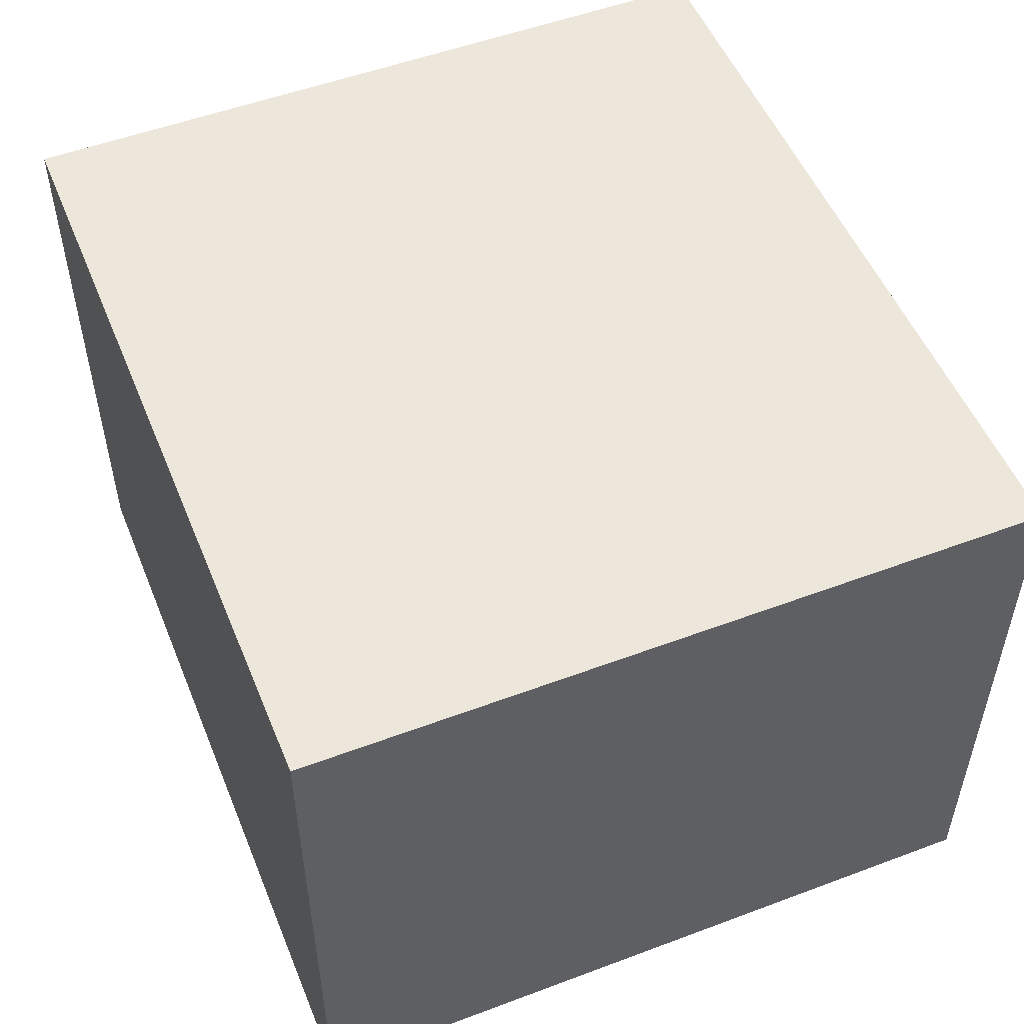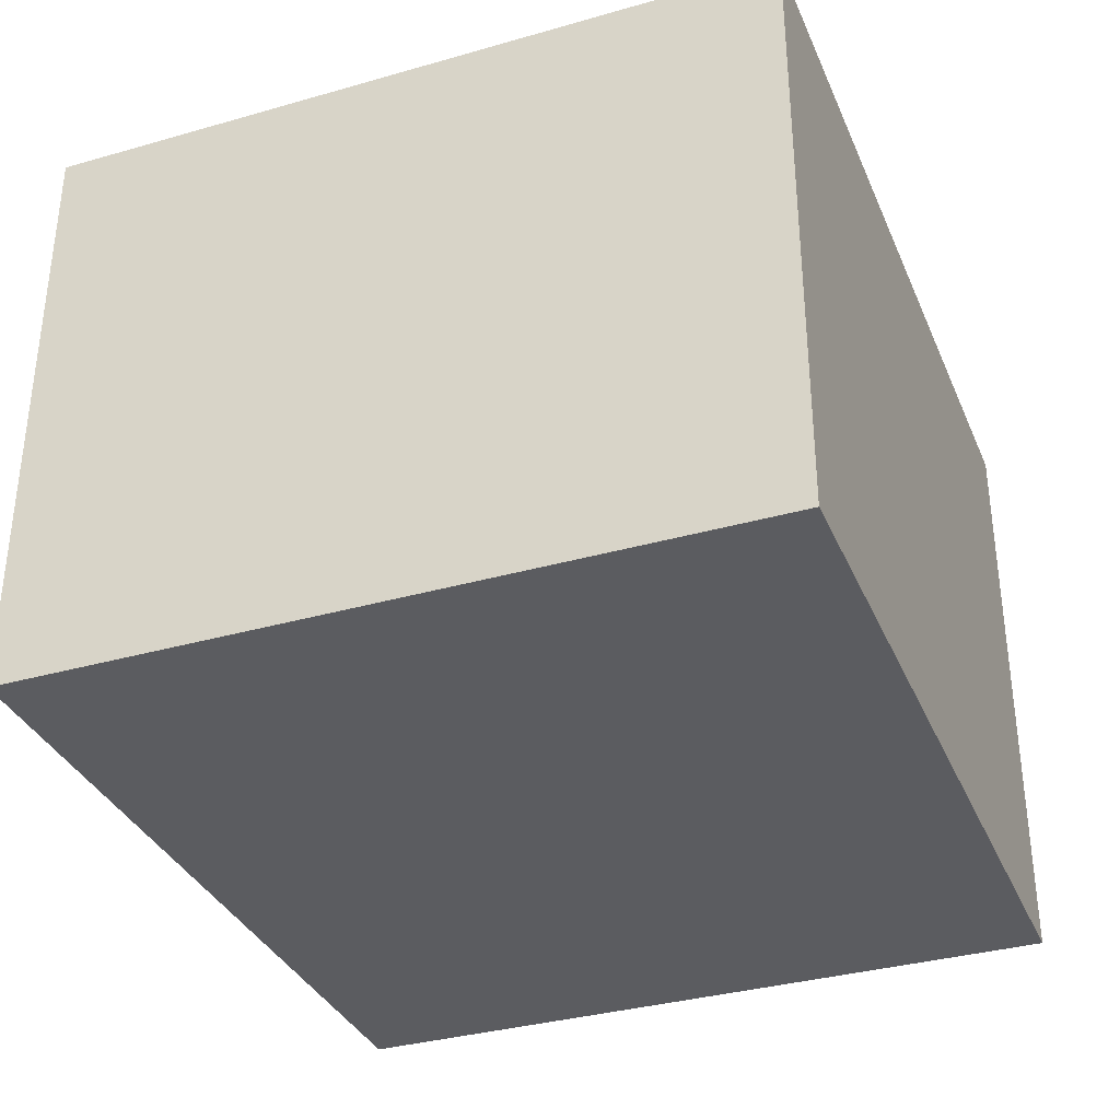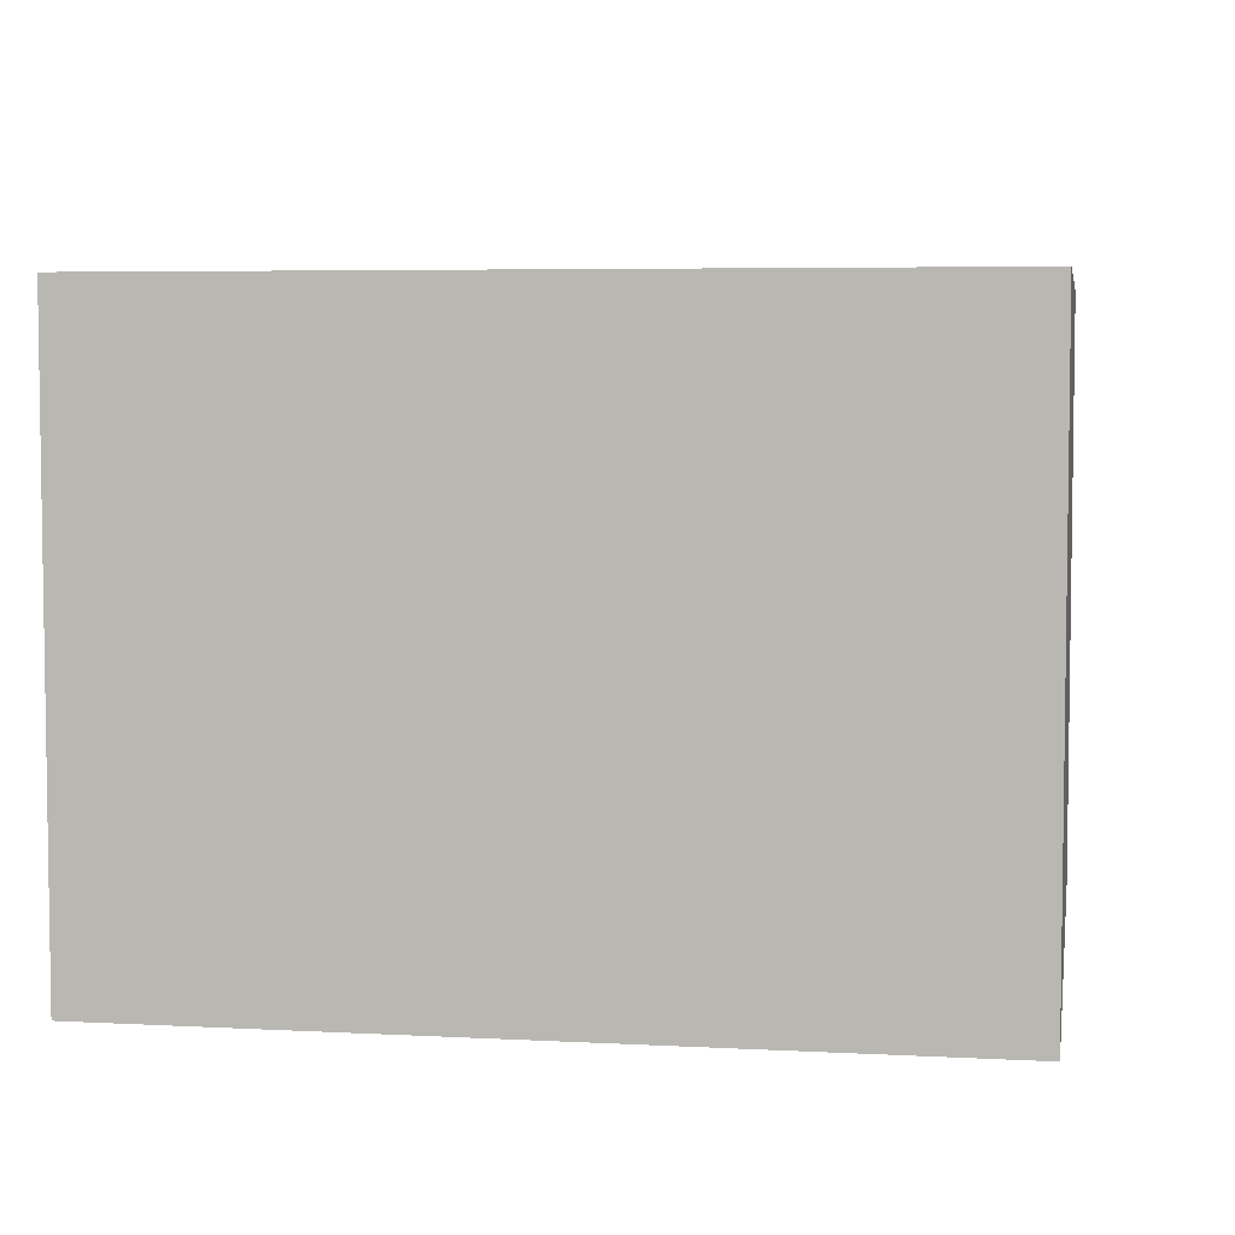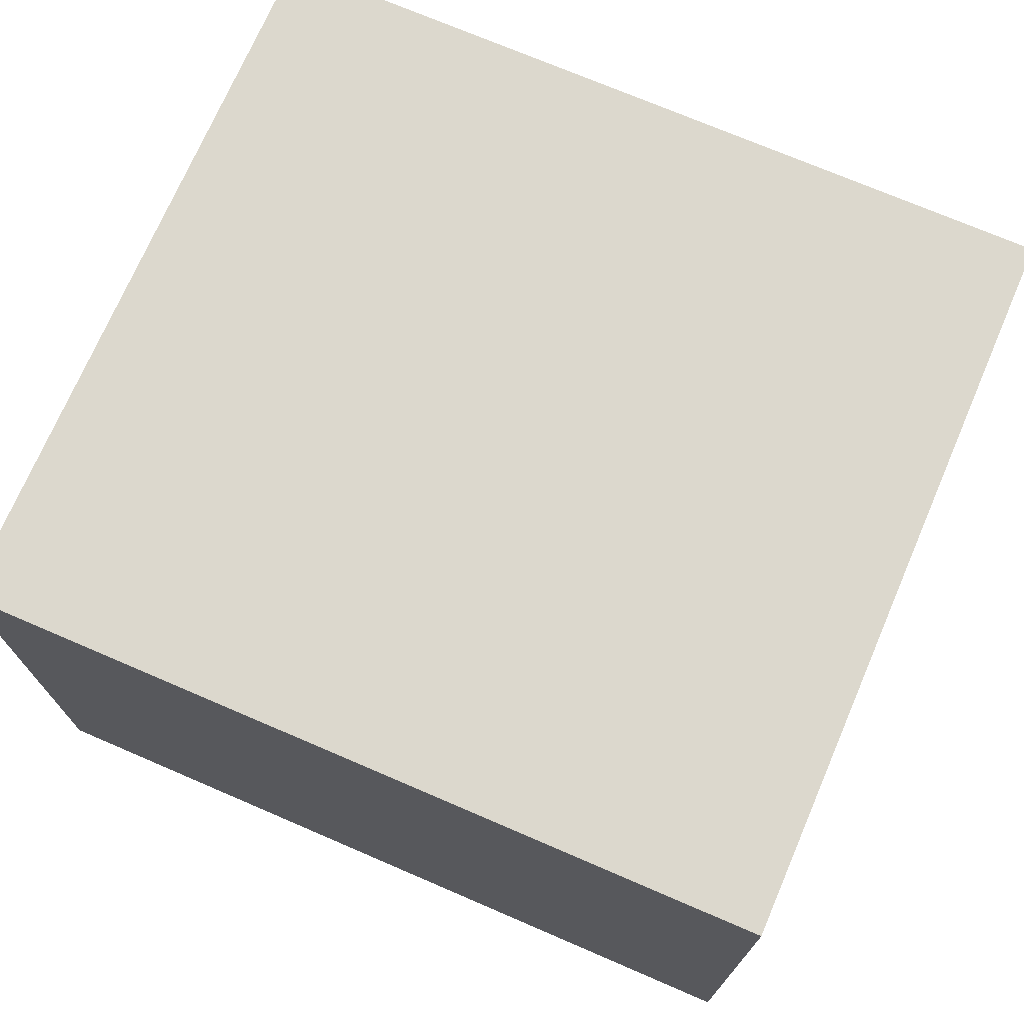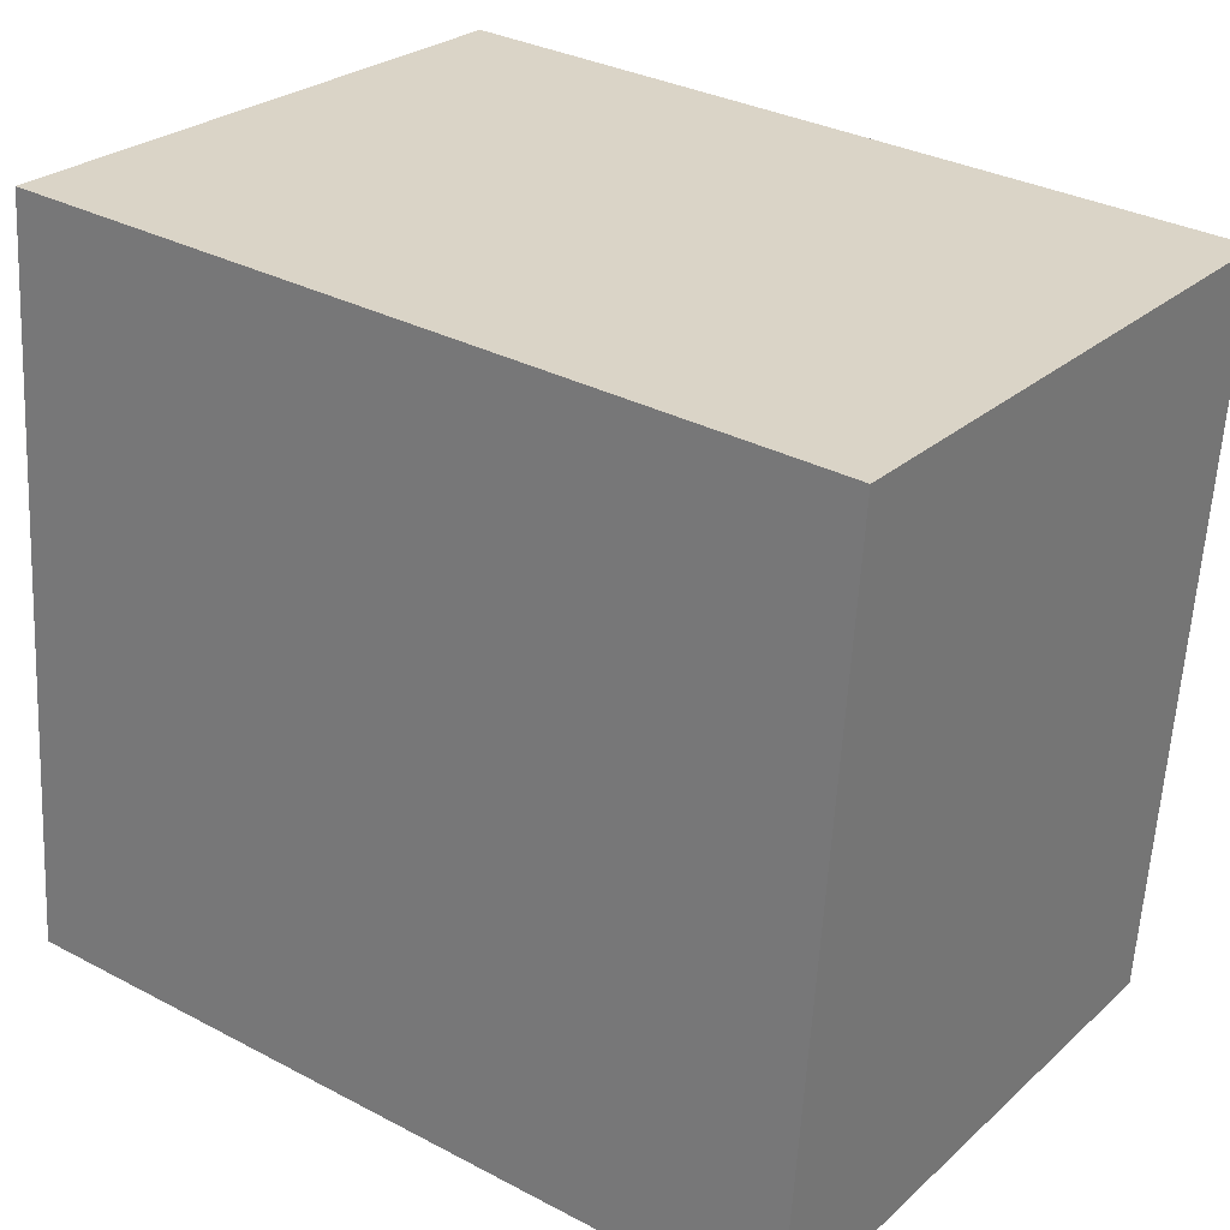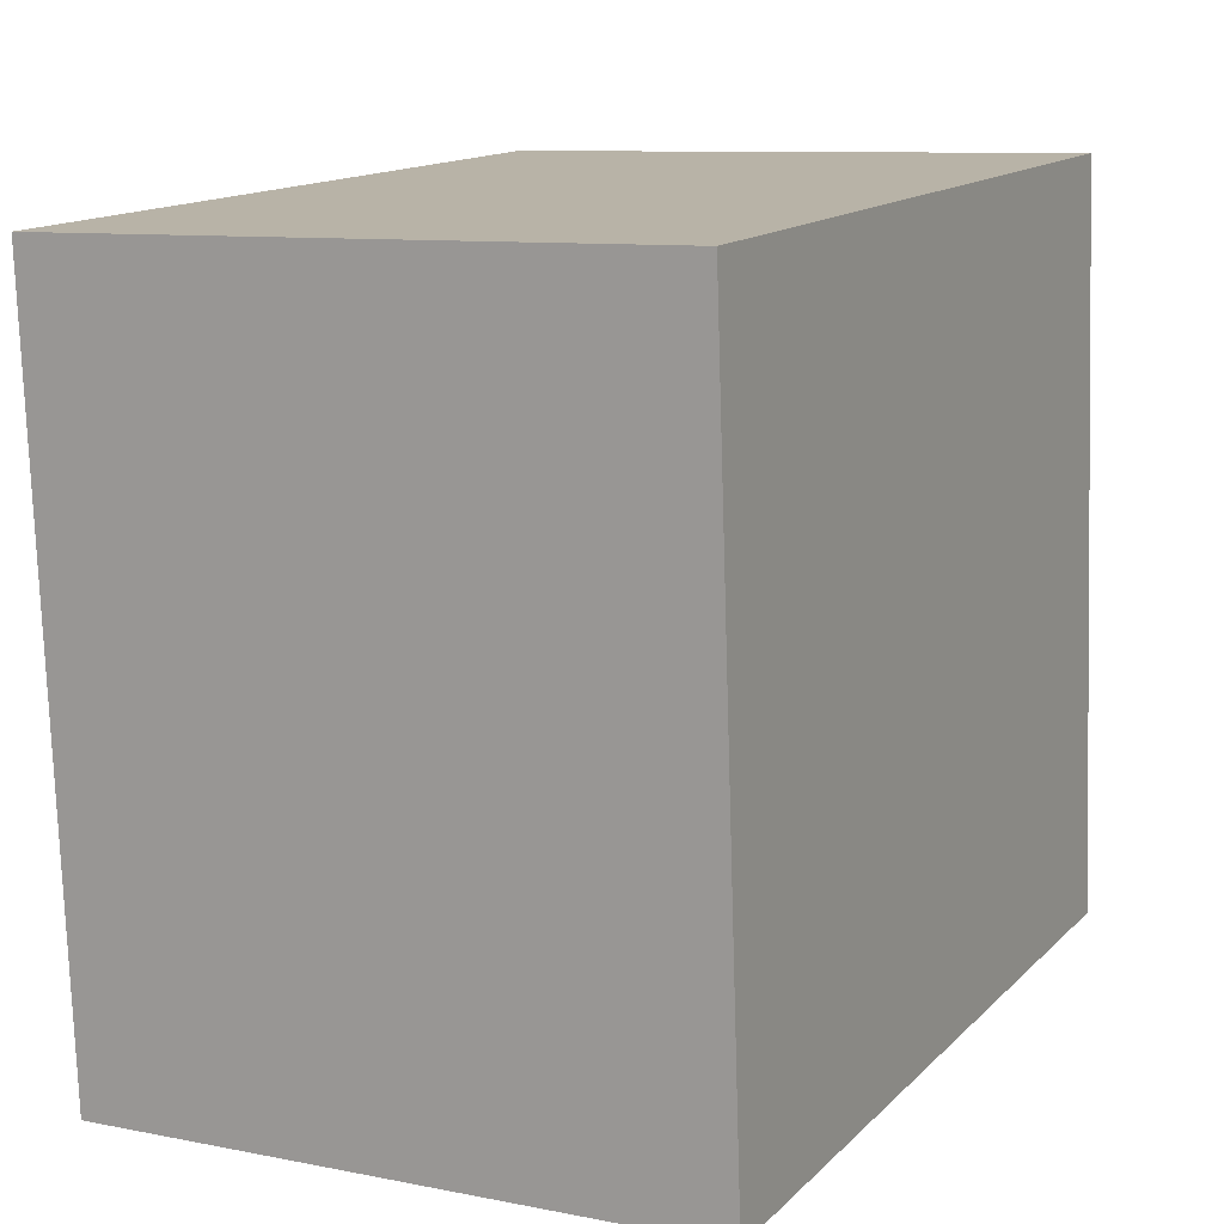
<metadata>
{"format":"obj","ext":"obj","renderer":"f3d","projection":"perspective","resolution":1024,"background":"white","views":[{"elev":52.4,"azim":64.0,"up":"+Y"},{"elev":-34.6,"azim":107.0,"up":"+Y"},{"elev":5.2,"azim":5.5,"up":"+Y"},{"elev":72.5,"azim":19.3,"up":"+Y"},{"elev":26.0,"azim":-144.1,"up":"+Z"},{"elev":9.5,"azim":-62.7,"up":"+Z"}]}
</metadata>
<code>
v  2.897 2.167 0.202
v  0.184 2.167 -2.638
v  0 2.167 1.327e-16
v  3.081 2.167 -2.436
v  0 0 0
v  2.897 -1.237e-17 0.202
v  3.081 1.492e-16 -2.436
v  0.184 1.615e-16 -2.638
g defaultobject
f 1 2 3
f 2 1 4
f 5 1 3
f 1 5 6
f 6 4 1
f 4 6 7
f 7 2 4
f 2 7 8
f 8 3 2
f 3 8 5
f 8 6 5
f 6 8 7

</code>
